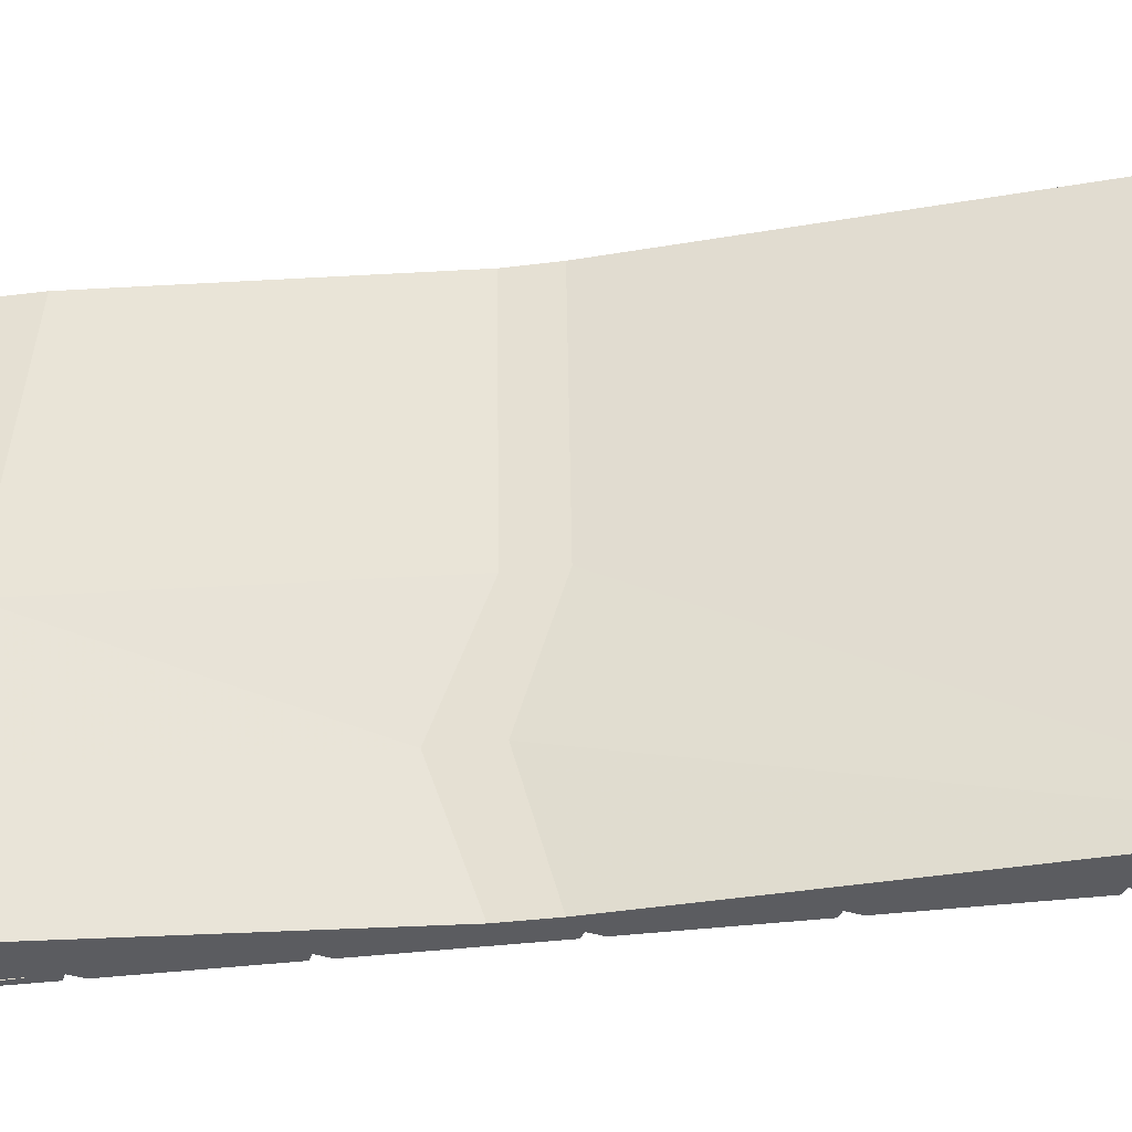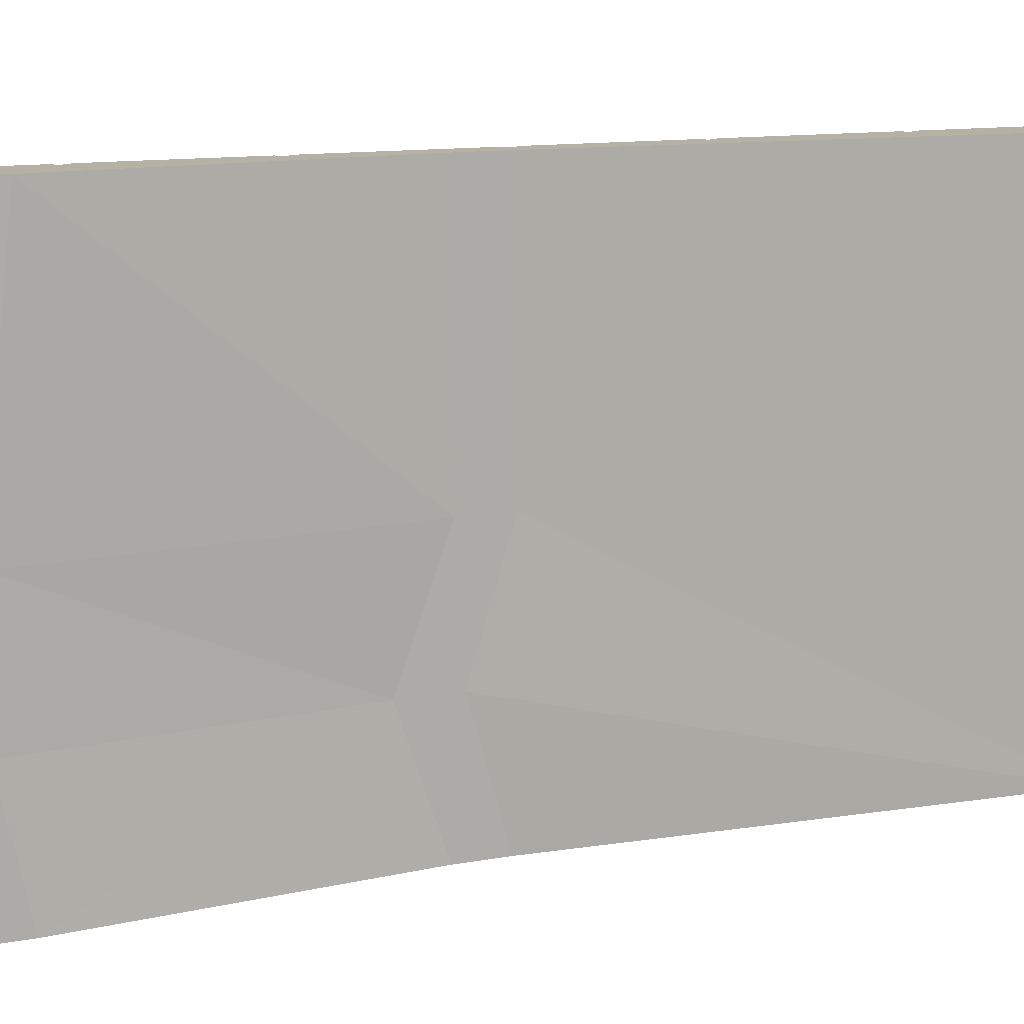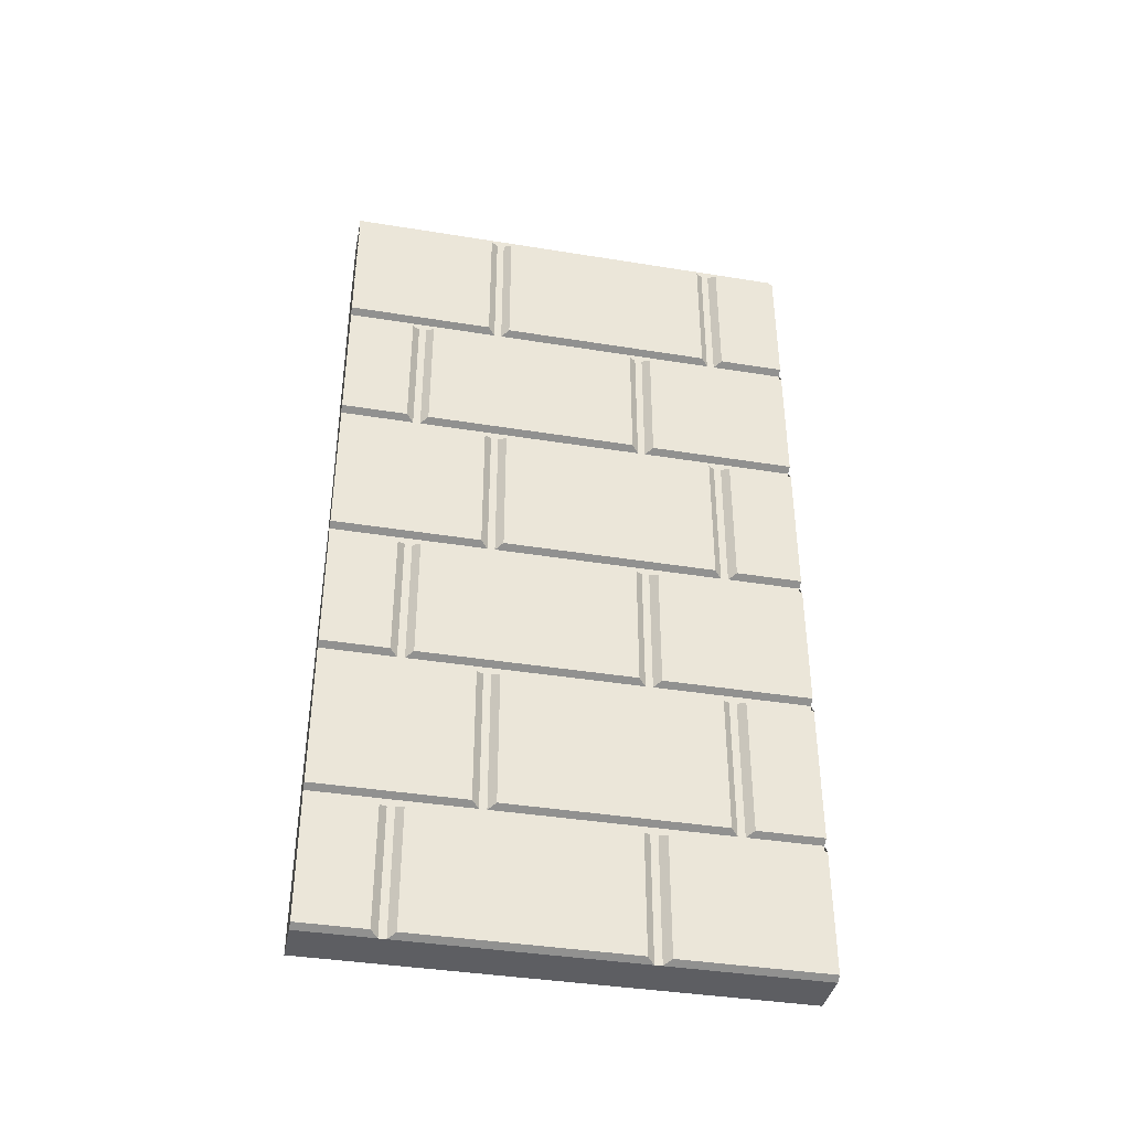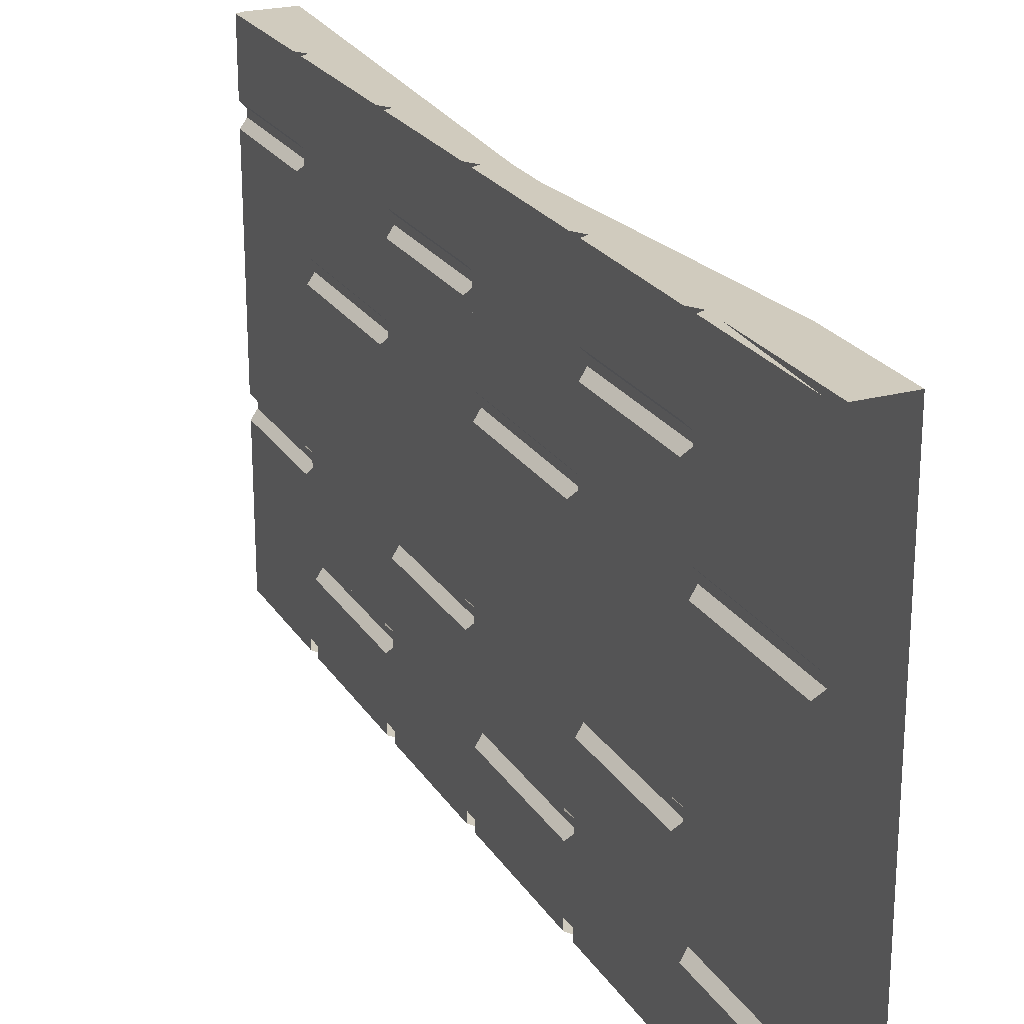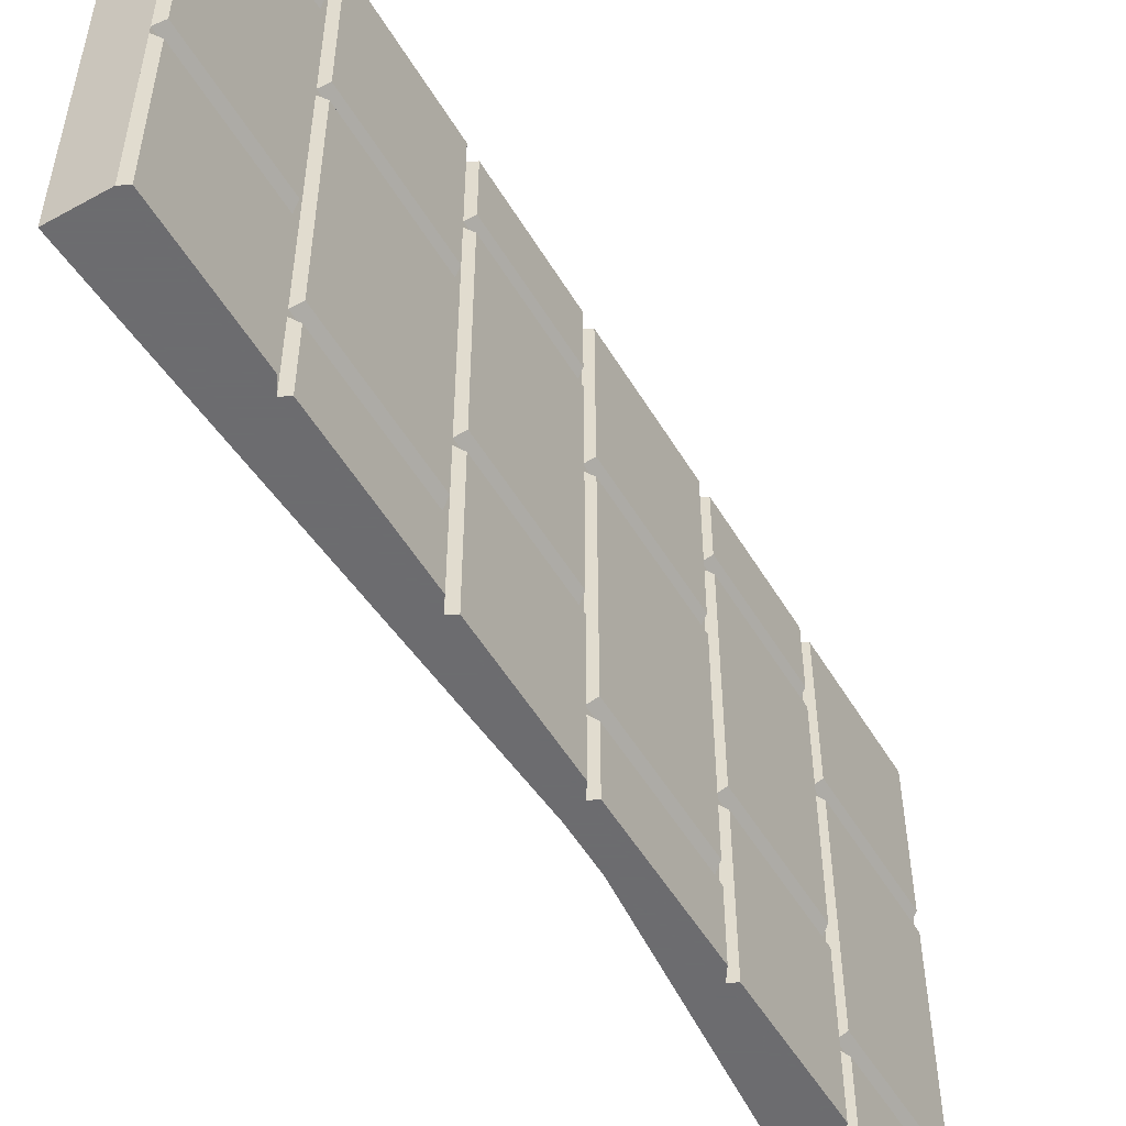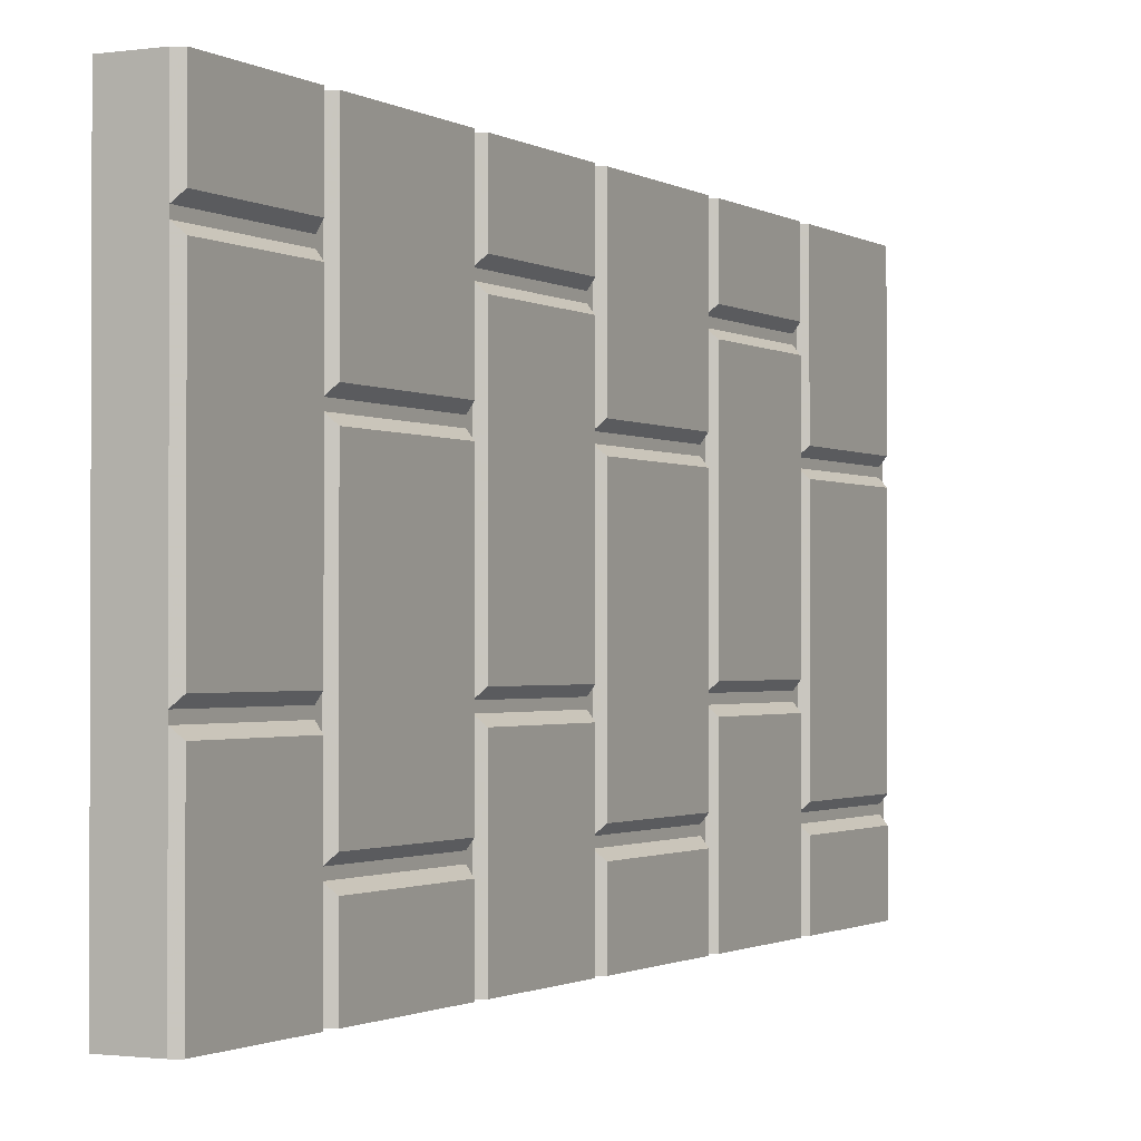
<metadata>
{"format":"obj","ext":"obj","renderer":"f3d","projection":"perspective","resolution":1024,"background":"white","views":[{"elev":-35.0,"azim":-80.4,"up":"+Z"},{"elev":12.0,"azim":-113.9,"up":"+Z"},{"elev":-39.4,"azim":78.6,"up":"+Y"},{"elev":23.3,"azim":155.5,"up":"+Z"},{"elev":-53.8,"azim":30.5,"up":"+Z"},{"elev":-1.3,"azim":27.4,"up":"+Z"}]}
</metadata>
<code>
v -0.3672 -1.578 0.5
v -0.3672 -1.578 0.1875
v -0.3672 -1.281 0.1875
v -0.3672 -1.281 0.5
v -0.3828 -1.258 0.5
v -0.3828 -1.586 0.5
v -0.3828 -1.586 0.1719
v -0.3828 -1.273 0.1719
v -0.3672 -1.578 0.1406
v -0.3672 -1.578 -0.3125
v -0.3672 -1.281 -0.3125
v -0.3672 -1.281 0.1406
v -0.3828 -1.273 0.1562
v -0.3828 -1.586 0.1562
v -0.3828 -1.586 -0.3281
v -0.3828 -1.273 -0.3281
v -0.3672 -1.578 -0.3594
v -0.3672 -1.578 -0.5
v -0.3672 -1.281 -0.5
v -0.3672 -1.281 -0.3594
v -0.3828 -1.273 -0.3438
v -0.3828 -1.586 -0.3438
v -0.3828 -1.586 -0.5
v -0.3828 -1.258 -0.5
v -0.4766 -1.875 -0.5
v -0.4219 -0.9375 -0.5
v -0.3828 -0.9531 -0.5
v -0.3672 -0.9766 -0.5
v -0.3672 -1.25 -0.5
v -0.3672 -1.25 -0.1875
v -0.3828 -1.258 -0.1719
v -0.3828 -0.9688 -0.1719
v -0.3672 -0.9766 -0.1875
v -0.3672 -1.609 0.3594
v -0.3672 -1.609 0.5
v -0.3672 -1.867 0.5
v -0.3672 -1.867 0.3594
v -0.3828 -1.875 0.3438
v -0.3828 -1.602 0.3438
v -0.3828 -1.875 0.5
v -0.4766 -1.875 0.5
v -0.3828 -1.875 -0.5
v -0.3828 -0.625 -0.5
v -0.3828 -0.625 0.5
v -0.3828 -0.2812 -0.5
v -0.3828 -0.2812 0.5
v -0.3828 0 -0.5
v -0.3828 0 0.5
v -0.4766 -0.125 0.5
v -0.4766 -0.2344 0.5
v -0.3828 -0.3203 0.5
v -0.3672 -0.3125 0.5
v -0.3672 -0.02344 0.5
v -0.3672 -0.02344 0.1875
v -0.3672 -0.3125 0.1875
v -0.3828 -0.3203 0.1719
v -0.3828 -0.01562 0.1719
v -0.3672 -1.609 -0.5
v -0.3672 -1.609 -0.1875
v -0.3672 -1.867 -0.1875
v -0.3672 -1.867 -0.5
v -0.4219 -0.9453 0
v -0.4219 -0.8672 -0.25
v -0.4219 -0.8438 -0.5
v -0.3672 -0.6484 -0.5
v -0.3672 -0.9453 -0.5
v -0.3828 -0.9531 -0.3438
v -0.3672 -0.9453 -0.3594
v -0.3828 -0.6406 -0.3438
v -0.3672 -0.6484 -0.3594
v -0.3828 -1.602 -0.1719
v -0.3828 -1.875 -0.1719
v -0.3672 -1.609 -0.1406
v -0.3672 -1.609 0.3125
v -0.3672 -1.867 0.3125
v -0.3672 -1.867 -0.1406
v -0.3828 -1.875 -0.1562
v -0.3828 -1.602 -0.1562
v -0.3828 -1.602 0.3281
v -0.3828 -1.875 0.3281
v -0.3672 -0.9766 0.3594
v -0.3672 -0.9766 0.5
v -0.3672 -1.25 0.5
v -0.3672 -1.25 0.3594
v -0.3828 -1.258 0.3438
v -0.3828 -0.9688 0.3438
v -0.3828 -0.9531 0.5
v -0.4219 -0.9375 0.5
v -0.4219 -0.8438 0.5
v -0.4219 -0.8516 0
v -0.4219 -0.7578 -0.25
v -0.4766 -0.2344 -0.5
v -0.3828 -0.3203 -0.5
v -0.3672 -0.3438 -0.5
v -0.3672 -0.6172 -0.5
v -0.3672 -0.6172 -0.1875
v -0.3828 -0.625 -0.1719
v -0.3828 -0.3359 -0.1719
v -0.3672 -0.3438 -0.1875
v -0.3672 -0.9766 -0.1406
v -0.3672 -0.9766 0.3125
v -0.3672 -1.25 0.3125
v -0.3672 -1.25 -0.1406
v -0.3828 -1.258 -0.1562
v -0.3828 -0.9688 -0.1562
v -0.3828 -0.9688 0.3281
v -0.3828 -1.258 0.3281
v -0.3672 -0.9453 0.5
v -0.3672 -0.9453 0.1875
v -0.3672 -0.6484 0.1875
v -0.3672 -0.6484 0.5
v -0.3828 -0.9531 0.1719
v -0.3828 -0.6406 0.1719
v -0.3672 -0.9453 0.1406
v -0.3672 -0.9453 -0.3125
v -0.3672 -0.6484 -0.3125
v -0.3672 -0.6484 0.1406
v -0.3828 -0.6406 0.1562
v -0.3828 -0.9531 0.1562
v -0.3828 -0.9531 -0.3281
v -0.3828 -0.6406 -0.3281
v -0.3672 -0.3438 0.3594
v -0.3672 -0.3438 0.5
v -0.3672 -0.6172 0.5
v -0.3672 -0.6172 0.3594
v -0.3828 -0.625 0.3438
v -0.3828 -0.3359 0.3438
v -0.3672 -0.3438 -0.1406
v -0.3672 -0.3438 0.3125
v -0.3672 -0.6172 0.3125
v -0.3672 -0.6172 -0.1406
v -0.3828 -0.625 -0.1562
v -0.3828 -0.3359 -0.1562
v -0.3828 -0.3359 0.3281
v -0.3828 -0.625 0.3281
v -0.3672 -0.3125 -0.3594
v -0.3672 -0.3125 -0.5
v -0.3672 -0.02344 -0.5
v -0.3672 -0.02344 -0.3594
v -0.3828 -0.01562 -0.3438
v -0.3828 -0.3203 -0.3438
v -0.4766 -0.125 -0.5
v -0.4766 -0.08594 -0.5
v -0.4766 0 -0.5
v -0.4766 0 0.5
v -0.4766 -0.08594 0.5
v -0.4766 -0.1797 -0.25
v -0.4766 -0.1797 0
v -0.3672 -0.3125 0.1406
v -0.3672 -0.3125 -0.3125
v -0.3672 -0.02344 -0.3125
v -0.3672 -0.02344 0.1406
v -0.3828 -0.01562 0.1562
v -0.3828 -0.3203 0.1562
v -0.3828 -0.3203 -0.3281
v -0.3828 -0.01562 -0.3281
f 1 2 3
f 1 3 4
f 1 6 2
f 2 6 7
f 2 7 3
f 3 7 8
f 9 10 11
f 9 11 12
f 9 12 13
f 9 13 14
f 9 14 10
f 10 14 15
f 10 15 11
f 11 15 16
f 17 18 19
f 17 19 20
f 17 20 21
f 17 21 22
f 17 22 18
f 18 22 23
f 1 4 5
f 1 5 6
f 18 23 19
f 19 23 24
f 24 23 25
f 24 25 26
f 24 26 27
f 24 27 28
f 24 28 29
f 40 36 6
f 40 6 41
f 40 42 24
f 40 24 5
f 58 61 42
f 58 42 23
f 23 42 25
f 5 83 87
f 5 87 88
f 5 88 6
f 6 88 41
f 6 36 35
f 87 83 82
f 24 29 30
f 24 30 31
f 31 30 32
f 32 30 33
f 33 30 28
f 28 30 29
f 73 74 75
f 73 75 76
f 73 76 77
f 73 77 78
f 75 74 79
f 75 79 80
f 75 80 77
f 75 77 76
f 81 82 83
f 81 83 84
f 81 84 85
f 81 85 86
f 85 84 83
f 85 83 5
f 34 35 36
f 34 36 37
f 34 37 38
f 34 38 39
f 38 37 36
f 38 36 40
f 58 59 60
f 58 60 61
f 60 59 71
f 60 71 72
f 60 72 42
f 60 42 61
f 40 41 42
f 25 42 41
f 5 24 43
f 5 43 44
f 26 63 64
f 26 64 43
f 26 43 27
f 27 43 65
f 27 65 66
f 27 66 67
f 67 66 68
f 67 68 69
f 69 68 70
f 70 68 65
f 65 68 66
f 62 88 89
f 62 89 90
f 62 90 63
f 63 90 91
f 63 91 64
f 100 101 102
f 100 102 103
f 100 103 104
f 100 104 105
f 102 101 106
f 102 106 107
f 102 107 104
f 102 104 103
f 108 109 110
f 108 110 111
f 108 111 44
f 108 44 87
f 108 87 109
f 109 87 112
f 109 112 110
f 110 112 113
f 44 89 87
f 87 89 88
f 44 43 45
f 44 45 46
f 64 91 92
f 64 92 93
f 64 93 43
f 43 93 94
f 43 94 95
f 43 95 96
f 43 96 97
f 97 96 98
f 98 96 99
f 99 96 94
f 94 96 95
f 114 115 116
f 114 116 117
f 114 117 118
f 114 118 119
f 114 119 115
f 115 119 120
f 115 120 116
f 116 120 121
f 122 123 124
f 122 124 125
f 122 125 126
f 122 126 127
f 126 125 124
f 126 124 44
f 44 124 51
f 44 51 50
f 44 50 89
f 128 129 130
f 128 130 131
f 128 131 132
f 128 132 133
f 130 129 134
f 130 134 135
f 130 135 132
f 130 132 131
f 50 148 90
f 50 90 89
f 51 124 123
f 92 91 147
f 148 91 90
f 91 148 147
f 46 45 47
f 46 47 48
f 46 48 49
f 46 49 50
f 46 50 51
f 45 93 92
f 45 92 47
f 47 92 142
f 47 142 143
f 47 143 144
f 145 146 48
f 48 146 49
f 49 142 147
f 49 147 148
f 49 148 50
f 92 147 142
f 149 150 151
f 149 151 152
f 149 152 153
f 149 153 154
f 149 154 150
f 150 154 155
f 150 155 151
f 151 155 156
f 46 51 52
f 46 52 53
f 53 52 54
f 54 52 55
f 54 55 56
f 54 56 57
f 55 52 51
f 55 51 56
f 136 137 138
f 136 138 139
f 136 139 140
f 136 140 141
f 136 141 137
f 137 141 93
f 137 93 138
f 138 93 45
f 25 41 62
f 25 62 63
f 25 63 26
f 41 88 62
f 144 143 145
f 145 143 146
f 49 146 142
f 146 143 142

</code>
